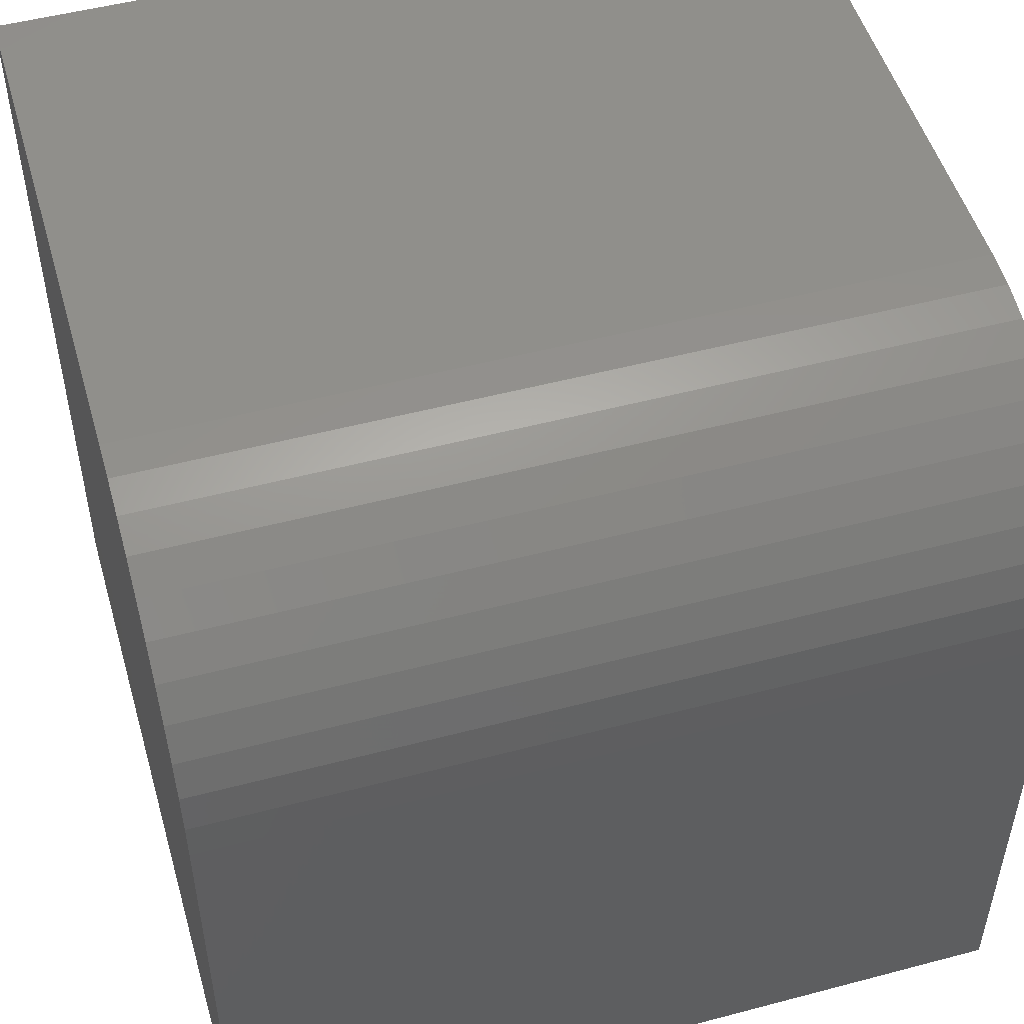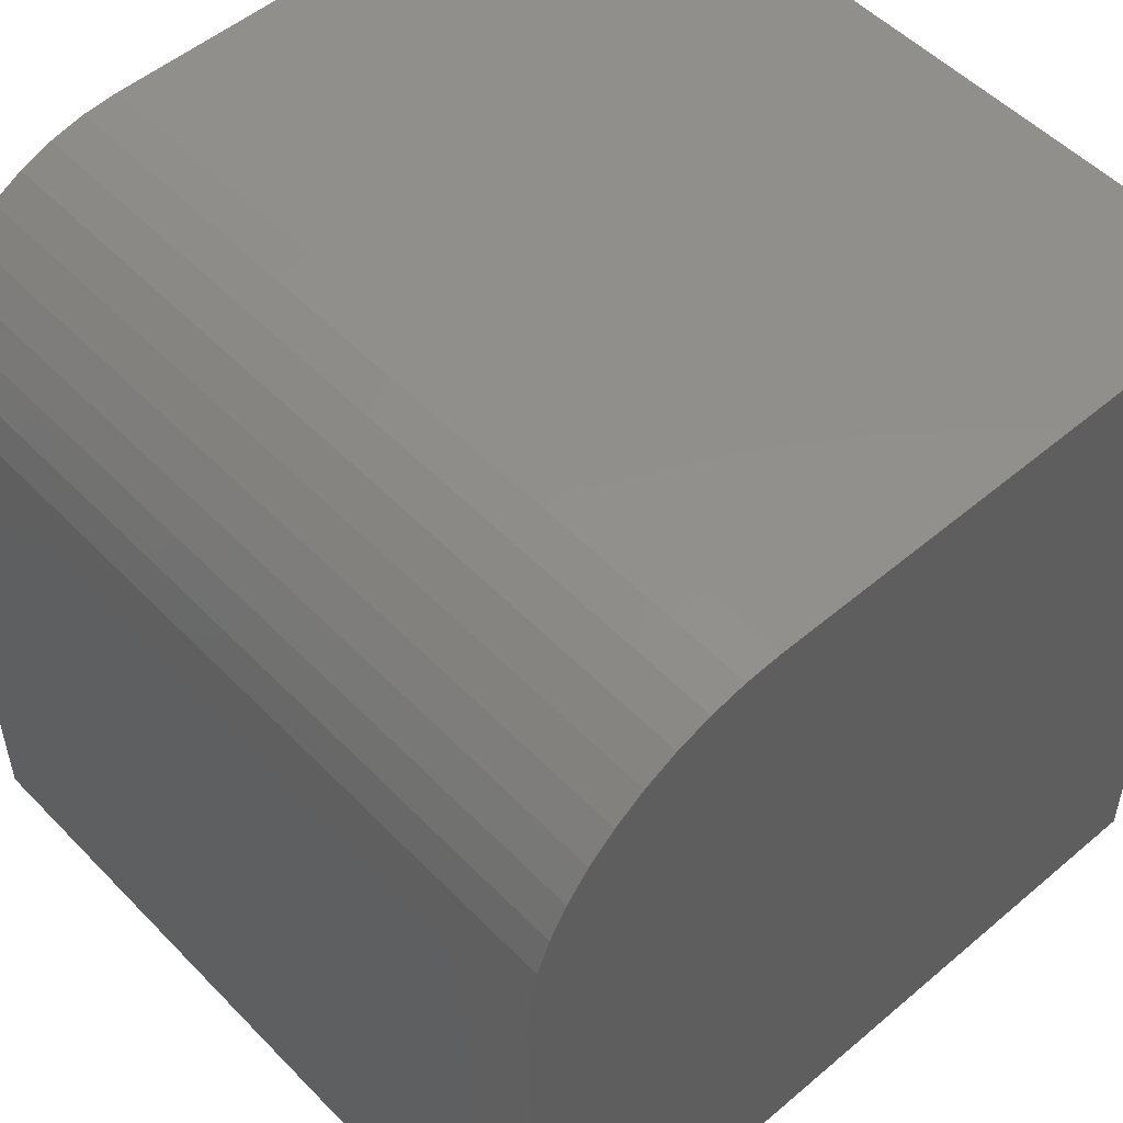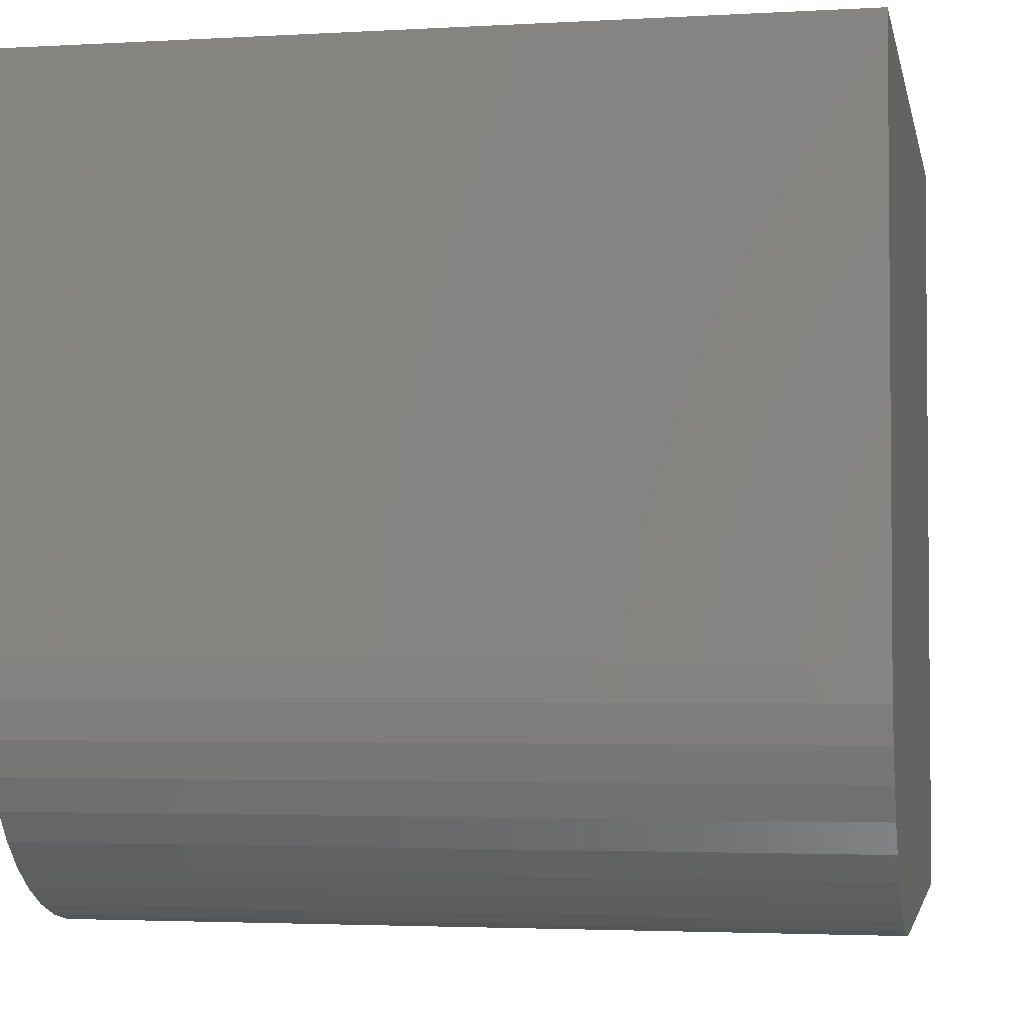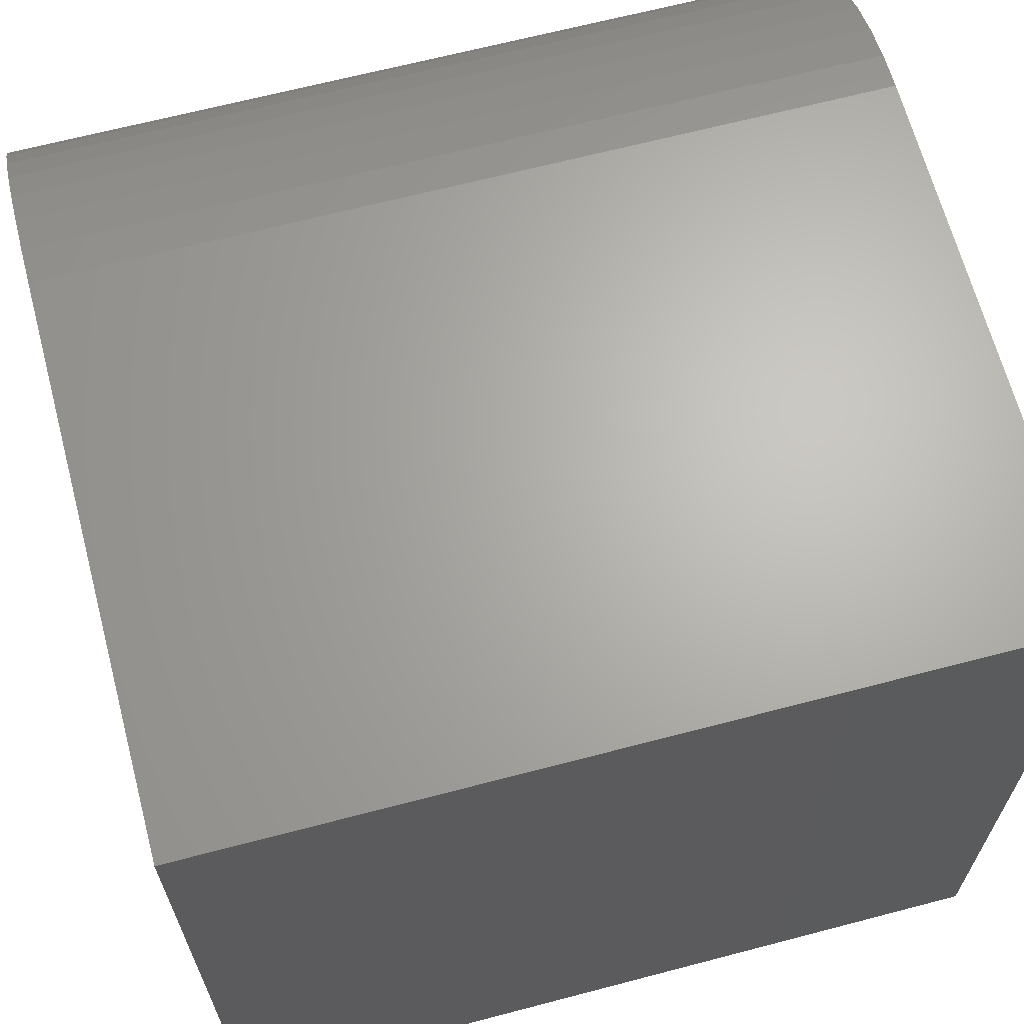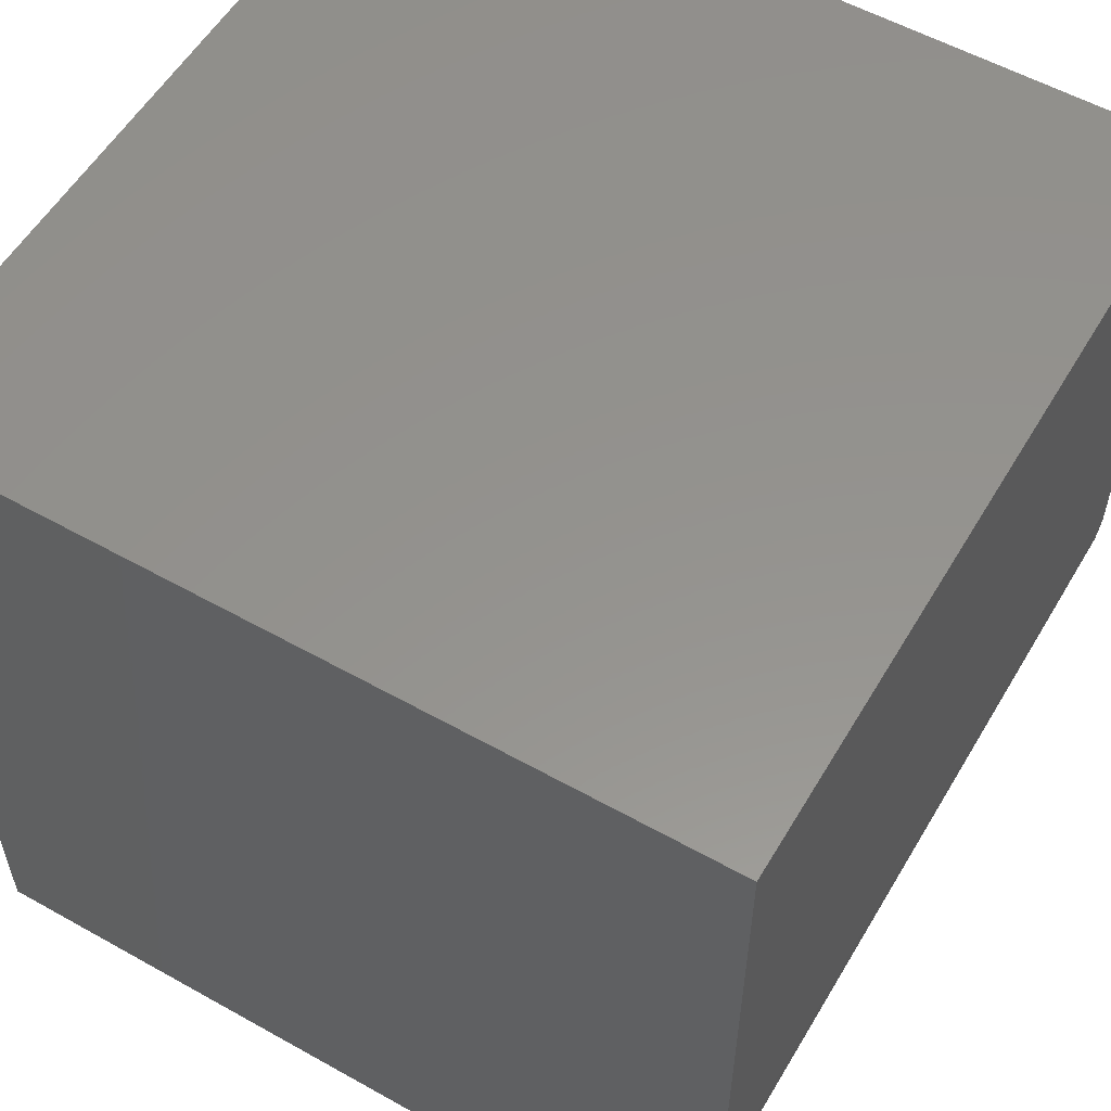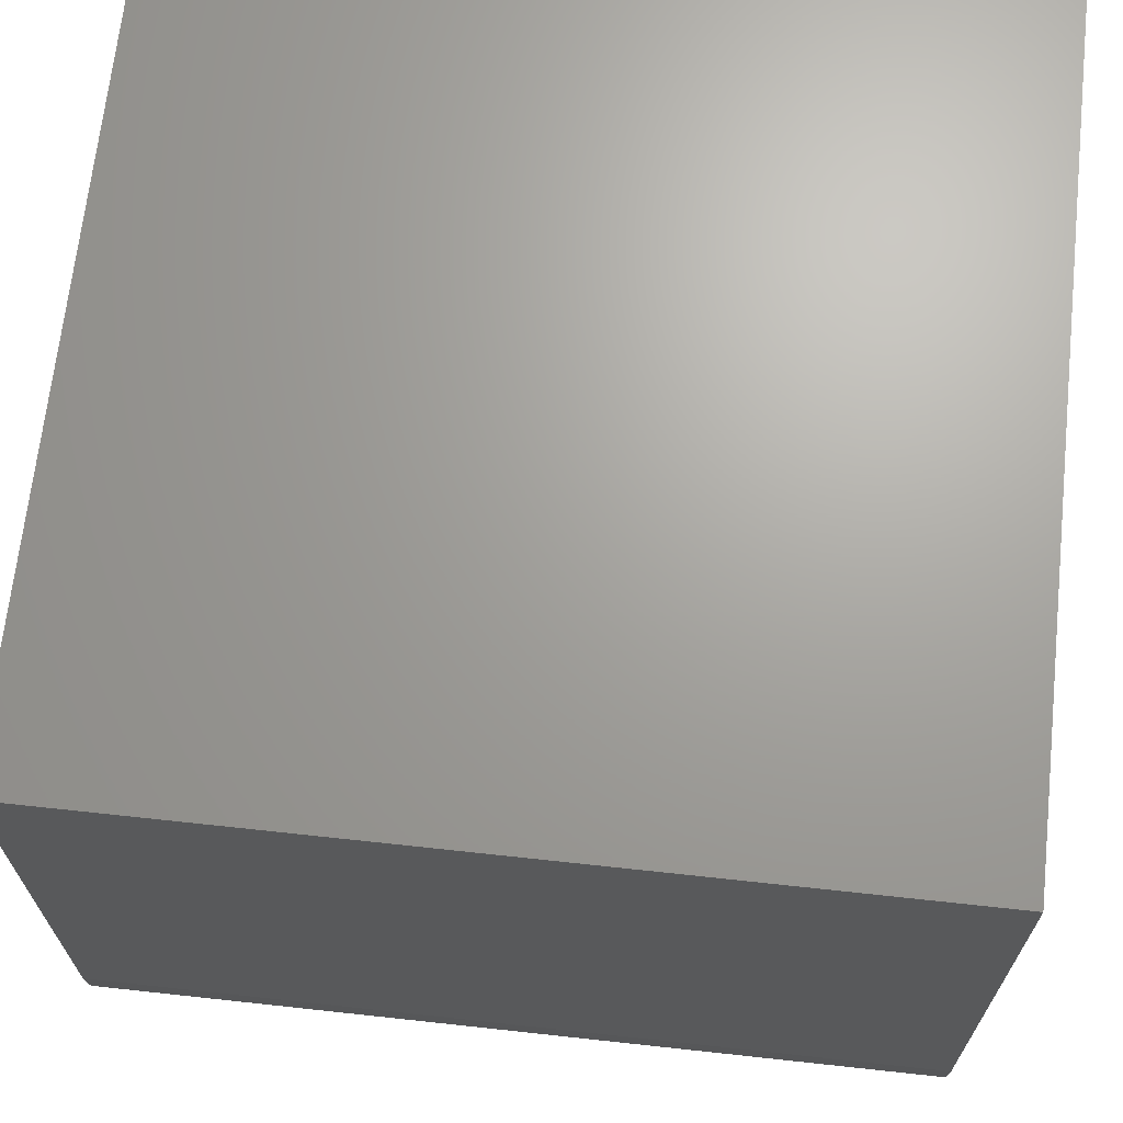
<metadata>
{"format":"stl","ext":"stl","renderer":"f3d","projection":"perspective","resolution":1024,"background":"white","views":[{"elev":50.9,"azim":-16.1,"up":"+Z"},{"elev":52.2,"azim":47.6,"up":"+Z"},{"elev":-3.0,"azim":11.1,"up":"+Y"},{"elev":65.8,"azim":165.2,"up":"+Z"},{"elev":56.1,"azim":-59.6,"up":"+Y"},{"elev":67.9,"azim":6.2,"up":"+Y"}]}
</metadata>
<code>
# stl→obj: 30 verts, 56 faces
v 0 3.151 10
v 0 10 10
v 0 10 0
v 0 0 0
v 0 0 6.849
v 0 0.03207 7.297
v 0 0.1276 7.737
v 0 0.2848 8.158
v 0 2.703 9.968
v 0 0.5002 8.553
v 0 0.7696 8.912
v 0 1.088 9.23
v 0 1.447 9.5
v 0 1.842 9.715
v 0 2.263 9.872
v 10 3.151 10
v 10 10 10
v 10 10 0
v 10 0 0
v 10 0.1276 7.737
v 10 0.03207 7.297
v 10 0 6.849
v 10 2.263 9.872
v 10 1.842 9.715
v 10 0.2848 8.158
v 10 2.703 9.968
v 10 1.447 9.5
v 10 1.088 9.23
v 10 0.7696 8.912
v 10 0.5002 8.553
f 1 2 3
f 3 4 1
f 1 4 5
f 1 5 6
f 6 7 1
f 1 7 8
f 1 8 9
f 10 11 12
f 12 13 10
f 10 13 14
f 10 14 8
f 8 14 15
f 8 15 9
f 16 17 1
f 1 17 2
f 18 17 19
f 19 17 16
f 20 21 16
f 16 21 22
f 16 22 19
f 23 24 25
f 20 16 25
f 25 16 26
f 25 26 23
f 24 27 28
f 28 29 24
f 24 29 30
f 24 30 25
f 3 18 4
f 4 18 19
f 17 18 2
f 2 18 3
f 5 4 22
f 22 4 19
f 16 1 9
f 16 9 26
f 26 9 15
f 26 15 23
f 23 15 14
f 23 14 24
f 24 14 13
f 24 13 27
f 27 13 12
f 27 12 28
f 28 12 11
f 28 11 29
f 29 11 10
f 29 10 30
f 30 10 8
f 30 8 25
f 25 8 7
f 25 7 20
f 20 7 6
f 20 6 21
f 21 6 5
f 21 5 22

</code>
